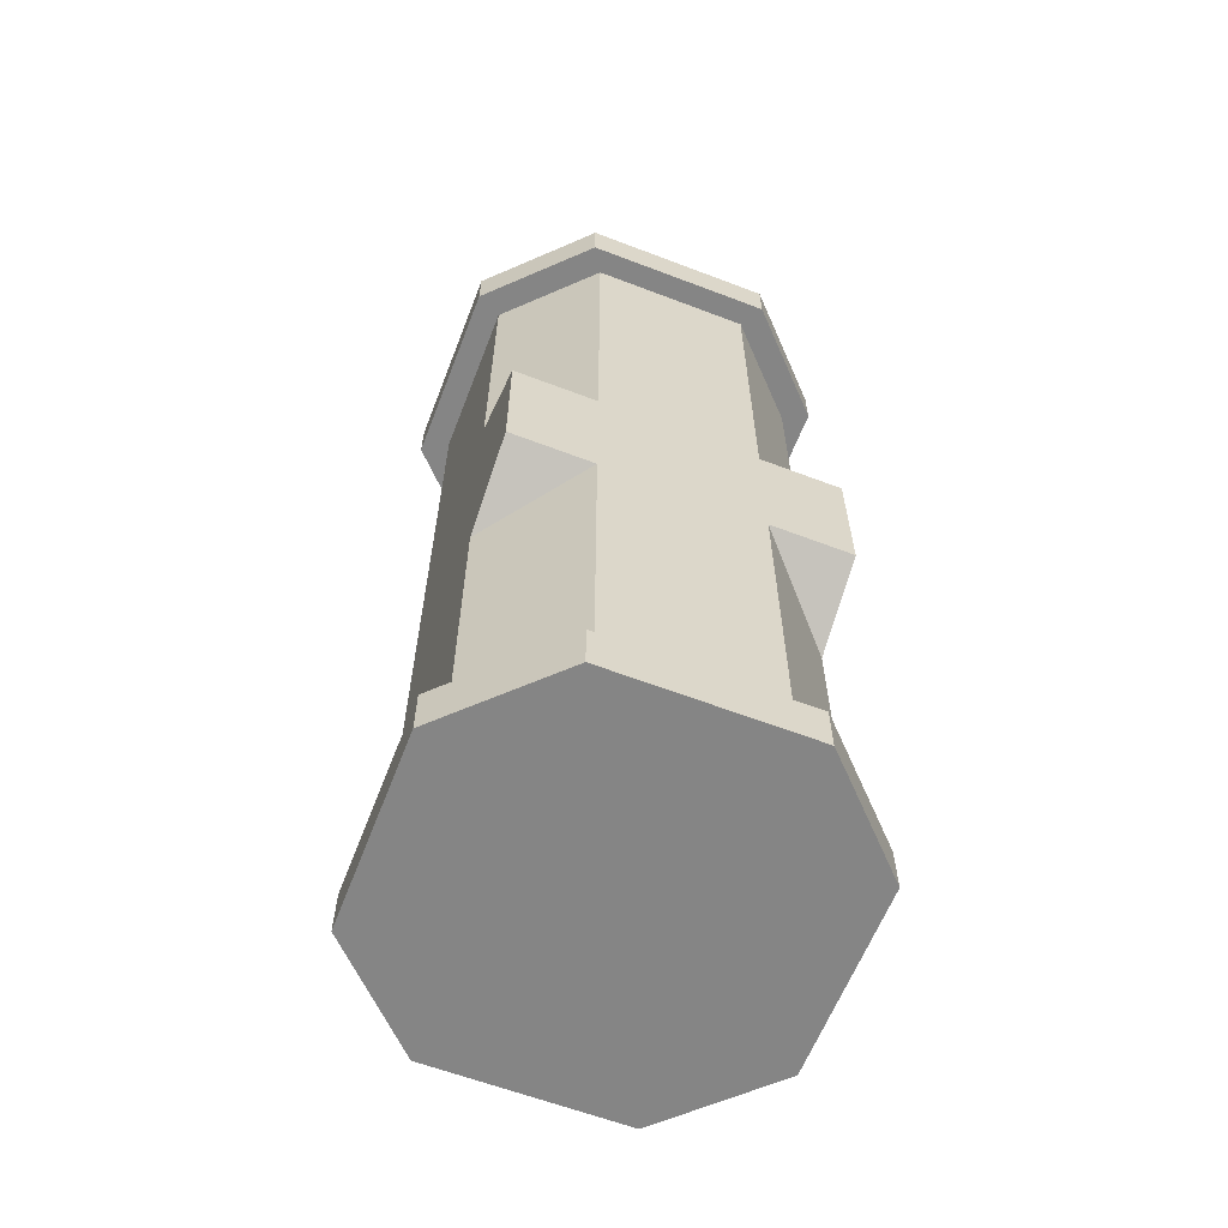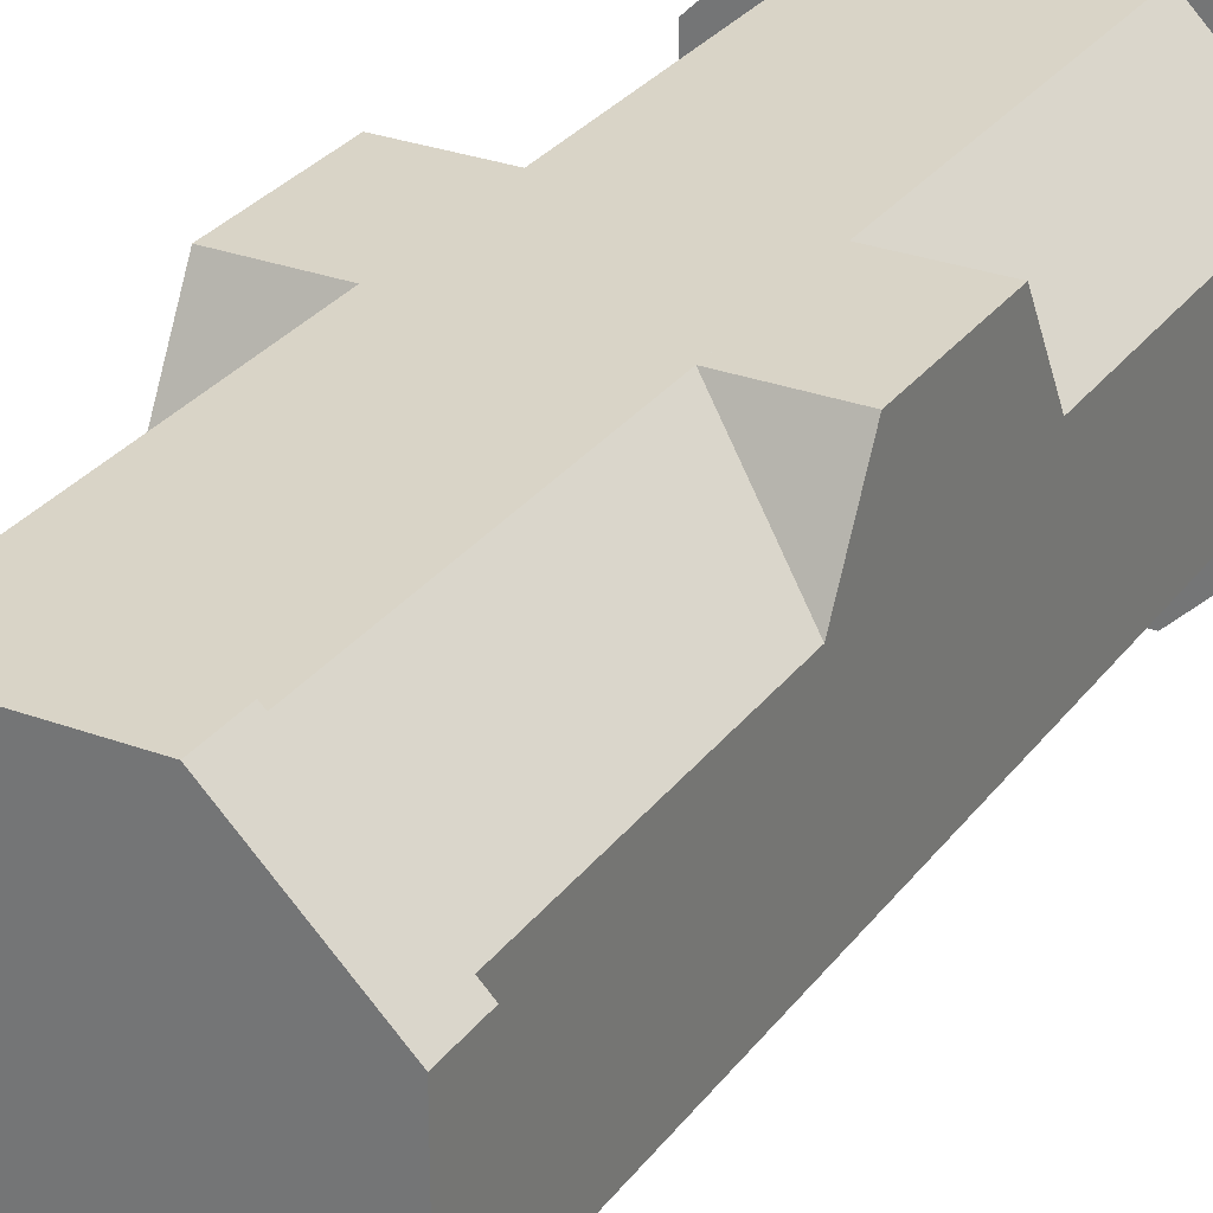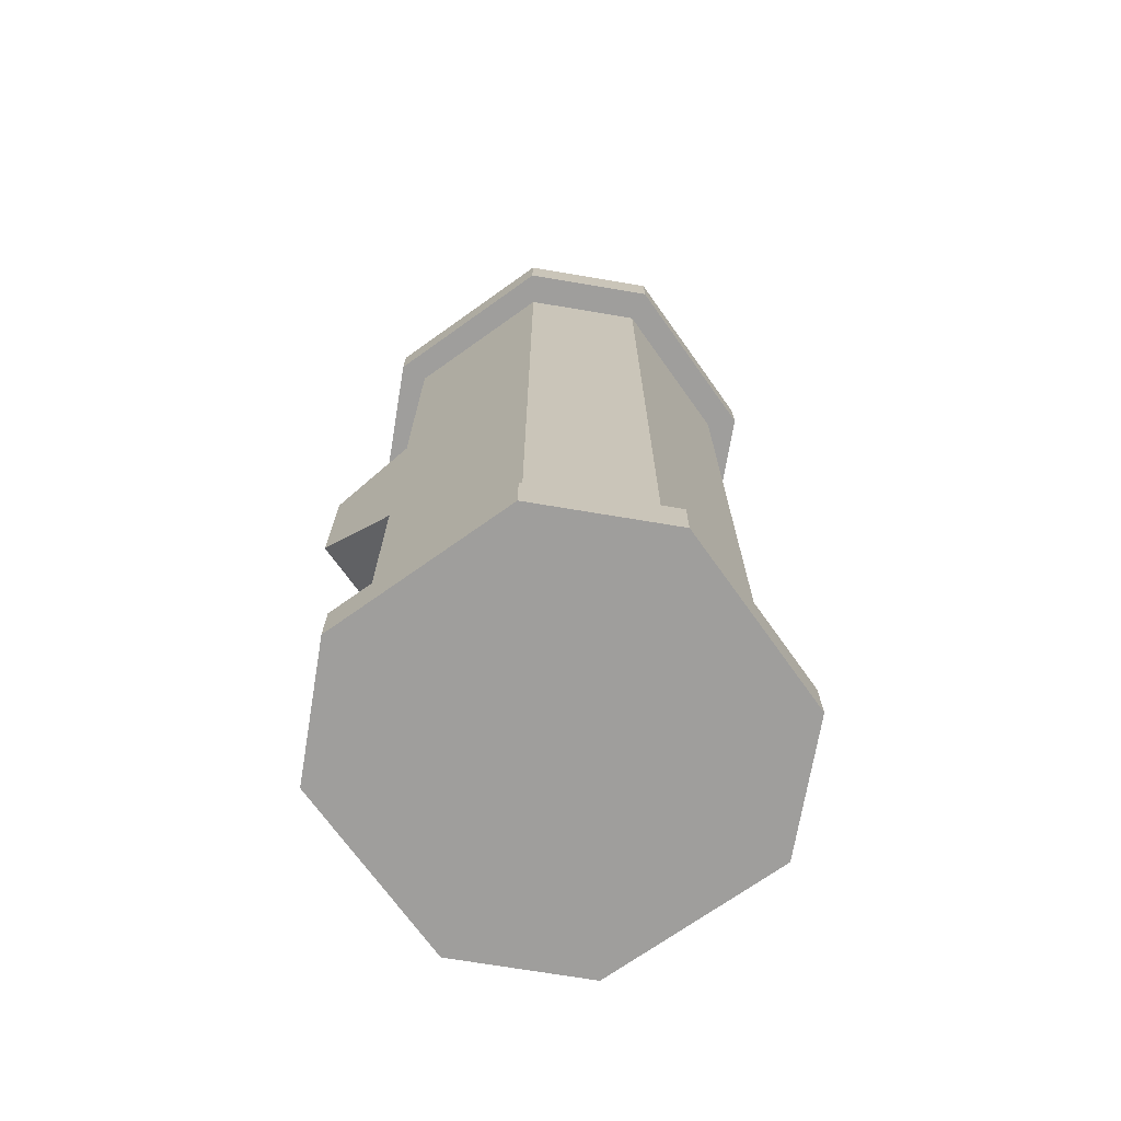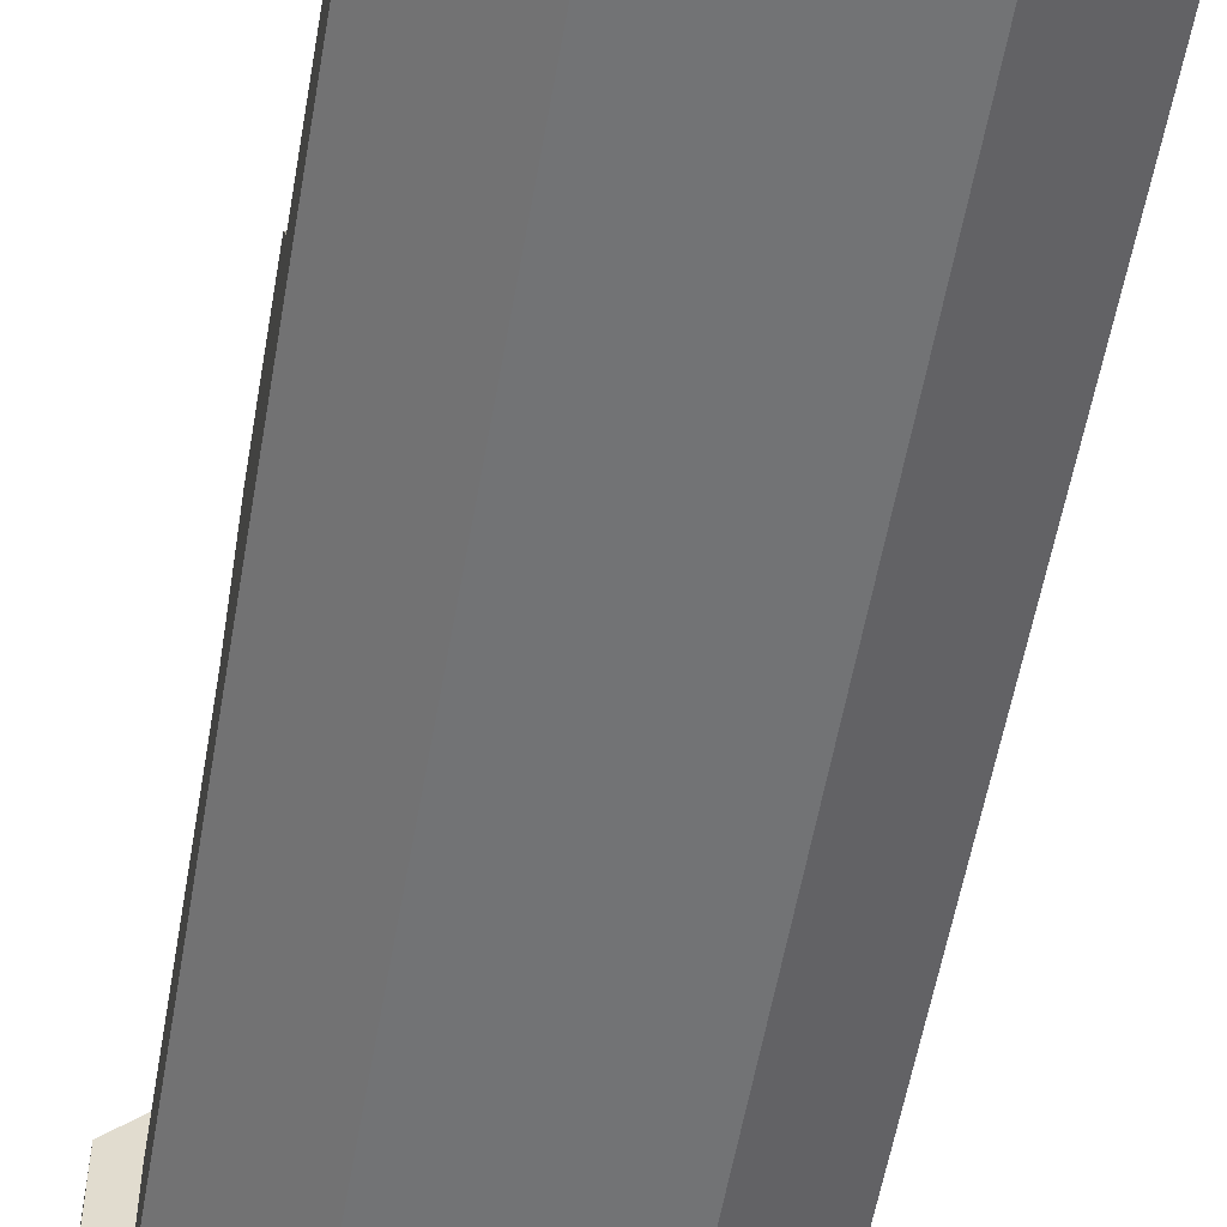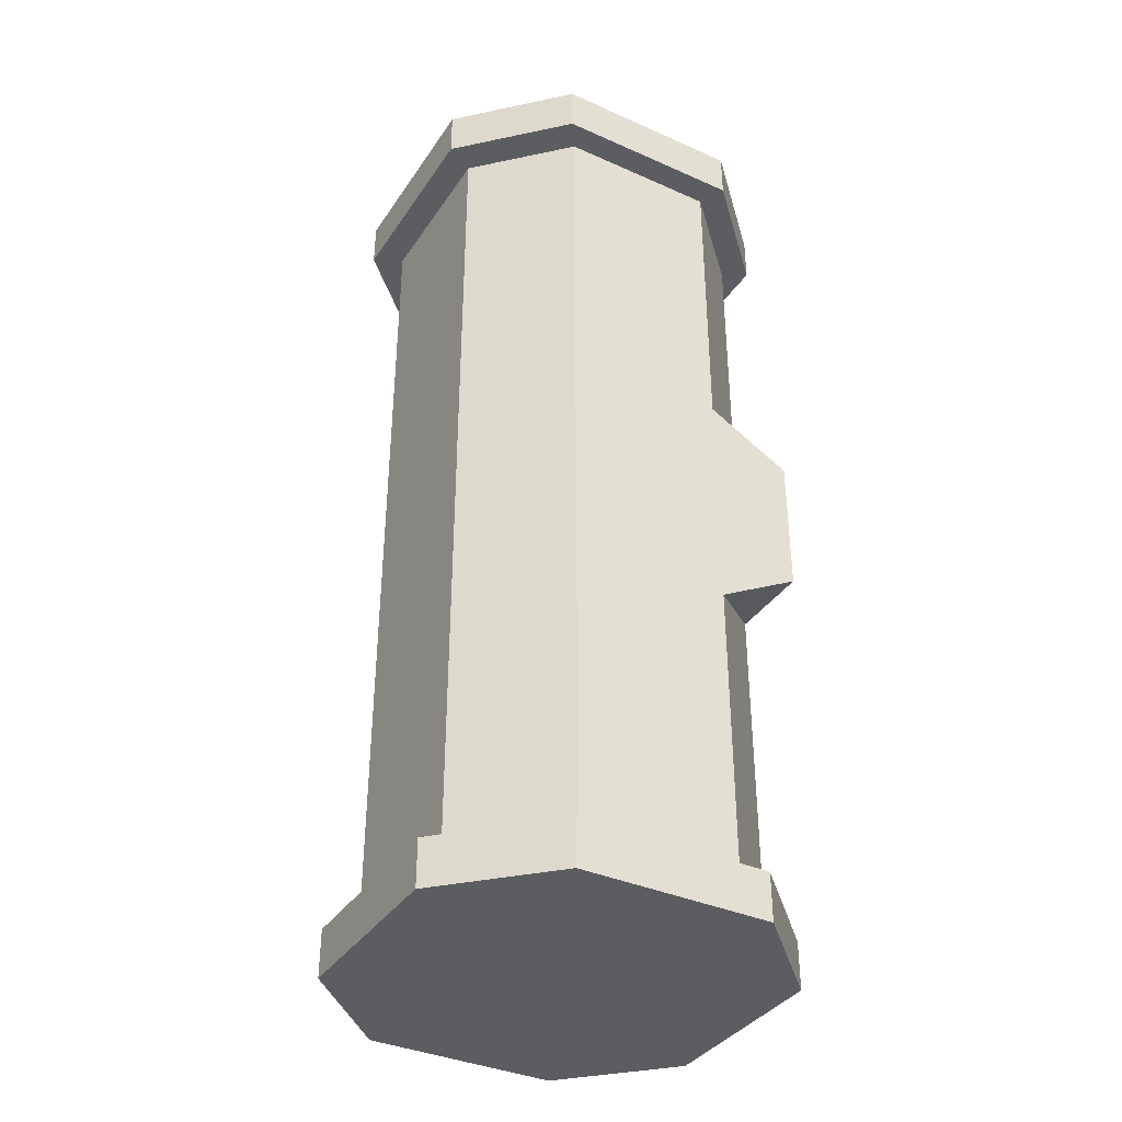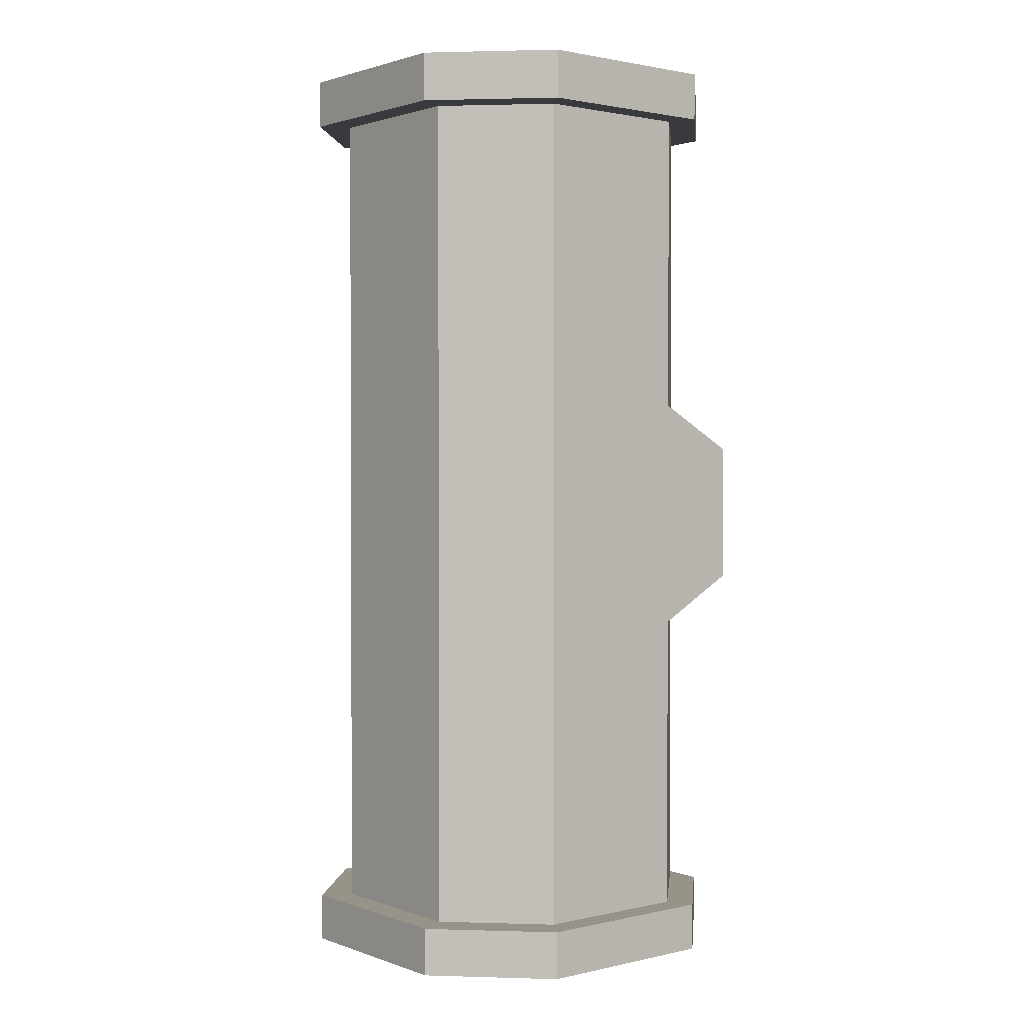
<metadata>
{"format":"obj","ext":"obj","renderer":"f3d","projection":"perspective","resolution":1024,"background":"white","views":[{"elev":-61.8,"azim":158.8,"up":"+Z"},{"elev":28.8,"azim":29.1,"up":"+Y"},{"elev":-70.9,"azim":-54.5,"up":"+Z"},{"elev":-55.9,"azim":170.2,"up":"+Y"},{"elev":-37.0,"azim":60.2,"up":"+Z"},{"elev":1.5,"azim":51.1,"up":"+Z"}]}
</metadata>
<code>
o crate_octagon
v -0.25 -0.002275 1.225
v -0.5 0.2477 1.225
v -0.25 0.9977 1.225
v -0.5 0.7477 1.225
v -0.25 -0.002275 -1.225
v -0.5 0.2477 -1.225
v -0.25 0.9977 -1.225
v -0.5 0.7477 -1.225
v 0.25 -0.002275 1.225
v 0.5 0.2477 1.225
v 0.25 0.9977 1.225
v 0.5 0.7477 1.225
v 0.25 -0.002275 -1.225
v 0.5 0.2477 -1.225
v 0.25 0.9977 -1.225
v 0.5 0.7477 -1.225
v 0.4308 0.7152 -0.3047
v 0.4308 0.9354 -0.1826
v 0.2106 0.9354 0.1826
v 0.4308 0.7152 0.3047
v 0.4308 0.9354 0.1826
v 0.2106 0.9354 -0.1826
v -0.4308 0.7152 -0.3047
v -0.4308 0.9354 -0.1826
v -0.2106 0.9354 0.1826
v -0.4308 0.7152 0.3047
v -0.4308 0.9354 0.1826
v -0.2106 0.9354 -0.1826
v -0.25 -0.002275 -1.1
v -0.25 -0.002275 1.1
v -0.5 0.2477 1.1
v -0.5 0.2477 -1.1
v -0.25 0.9977 1.1
v -0.25 0.9977 -1.1
v -0.5 0.7477 -1.1
v -0.5 0.7477 1.1
v 0.25 -0.002275 1.1
v 0.25 -0.002275 -1.1
v 0.5 0.2477 -1.1
v 0.5 0.2477 1.1
v 0.25 0.9977 -1.1
v 0.25 0.9977 1.1
v 0.5 0.7477 1.1
v 0.5 0.7477 -1.1
v -0.2106 0.07374 -1.1
v -0.2106 0.07374 1.1
v -0.4308 0.2939 1.1
v -0.4308 0.2939 -1.1
v -0.2106 0.9354 1.1
v -0.2106 0.9354 -1.1
v -0.4308 0.7152 -1.1
v -0.4308 0.7152 1.1
v 0.2106 0.07374 1.1
v 0.2106 0.07374 -1.1
v 0.4308 0.2939 -1.1
v 0.4308 0.2939 1.1
v 0.2106 0.9354 -1.1
v 0.2106 0.9354 1.1
v 0.4308 0.7152 1.1
v 0.4308 0.7152 -1.1
f 3 42 33
f 8 32 35
f 6 16 13
f 2 30 1
f 8 34 7
f 1 11 4
f 14 38 13
f 9 30 37
f 21 22 19
f 19 20 21
f 53 45 54
f 26 24 23
f 17 22 18
f 27 28 24
f 25 27 26
f 55 53 54
f 33 58 49
f 23 24 28
f 51 49 50
f 33 52 36
f 47 45 46
f 38 45 29
f 51 47 52
f 45 32 29
f 57 59 60
f 59 42 43
f 49 57 50
f 54 39 55
f 34 15 7
f 44 55 39
f 59 55 60
f 50 41 34
f 53 40 37
f 36 47 31
f 56 43 40
f 44 14 16
f 36 2 4
f 36 3 33
f 37 46 53
f 40 9 37
f 20 18 21
f 38 5 13
f 46 31 47
f 42 12 43
f 34 51 50
f 15 44 16
f 60 41 57
f 32 5 29
f 13 5 6
f 6 8 7
f 7 15 16
f 16 14 13
f 4 2 1
f 1 9 10
f 10 12 11
f 11 3 4
f 12 40 43
f 48 35 32
f 3 11 42
f 8 6 32
f 6 7 16
f 2 31 30
f 8 35 34
f 1 10 11
f 14 39 38
f 9 1 30
f 21 18 22
f 53 46 45
f 26 27 24
f 27 25 28
f 55 56 53
f 33 42 58
f 51 52 49
f 33 49 52
f 47 48 45
f 38 54 45
f 51 48 47
f 45 48 32
f 57 58 59
f 59 58 42
f 49 58 57
f 54 38 39
f 34 41 15
f 44 60 55
f 59 56 55
f 50 57 41
f 53 56 40
f 36 52 47
f 56 59 43
f 44 39 14
f 36 31 2
f 36 4 3
f 37 30 46
f 40 10 9
f 20 17 18
f 38 29 5
f 46 30 31
f 42 11 12
f 34 35 51
f 15 41 44
f 60 44 41
f 32 6 5
f 12 10 40
f 48 51 35

</code>
